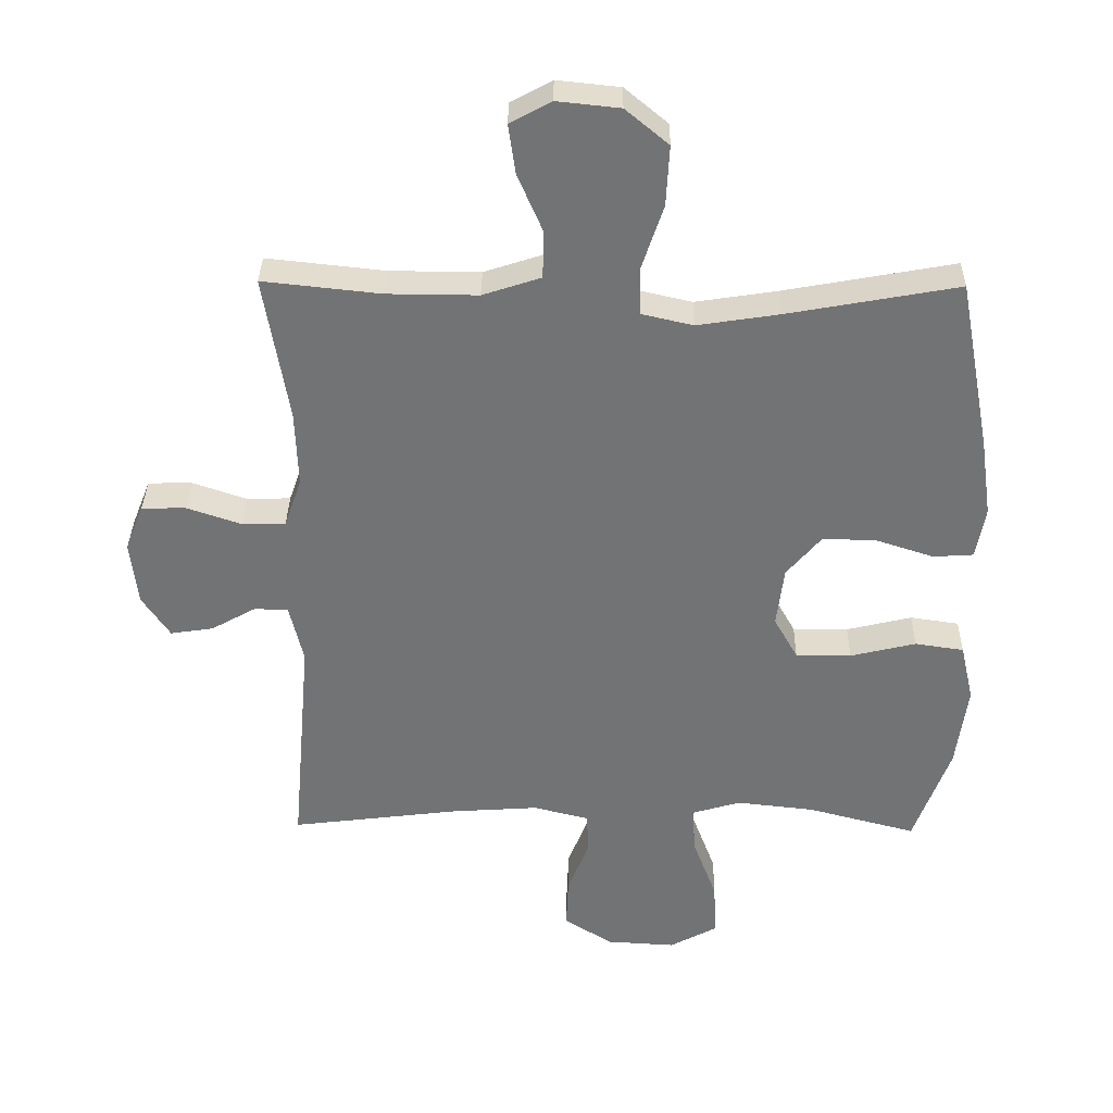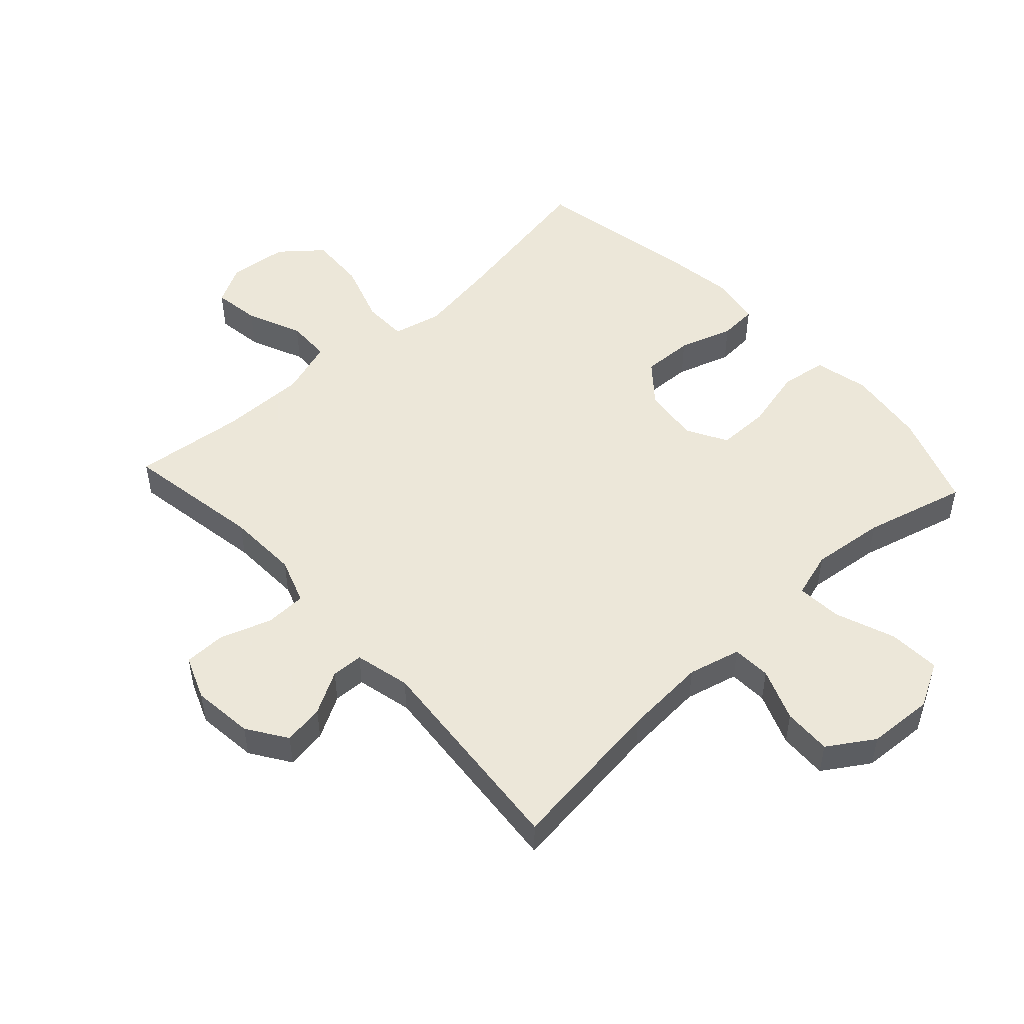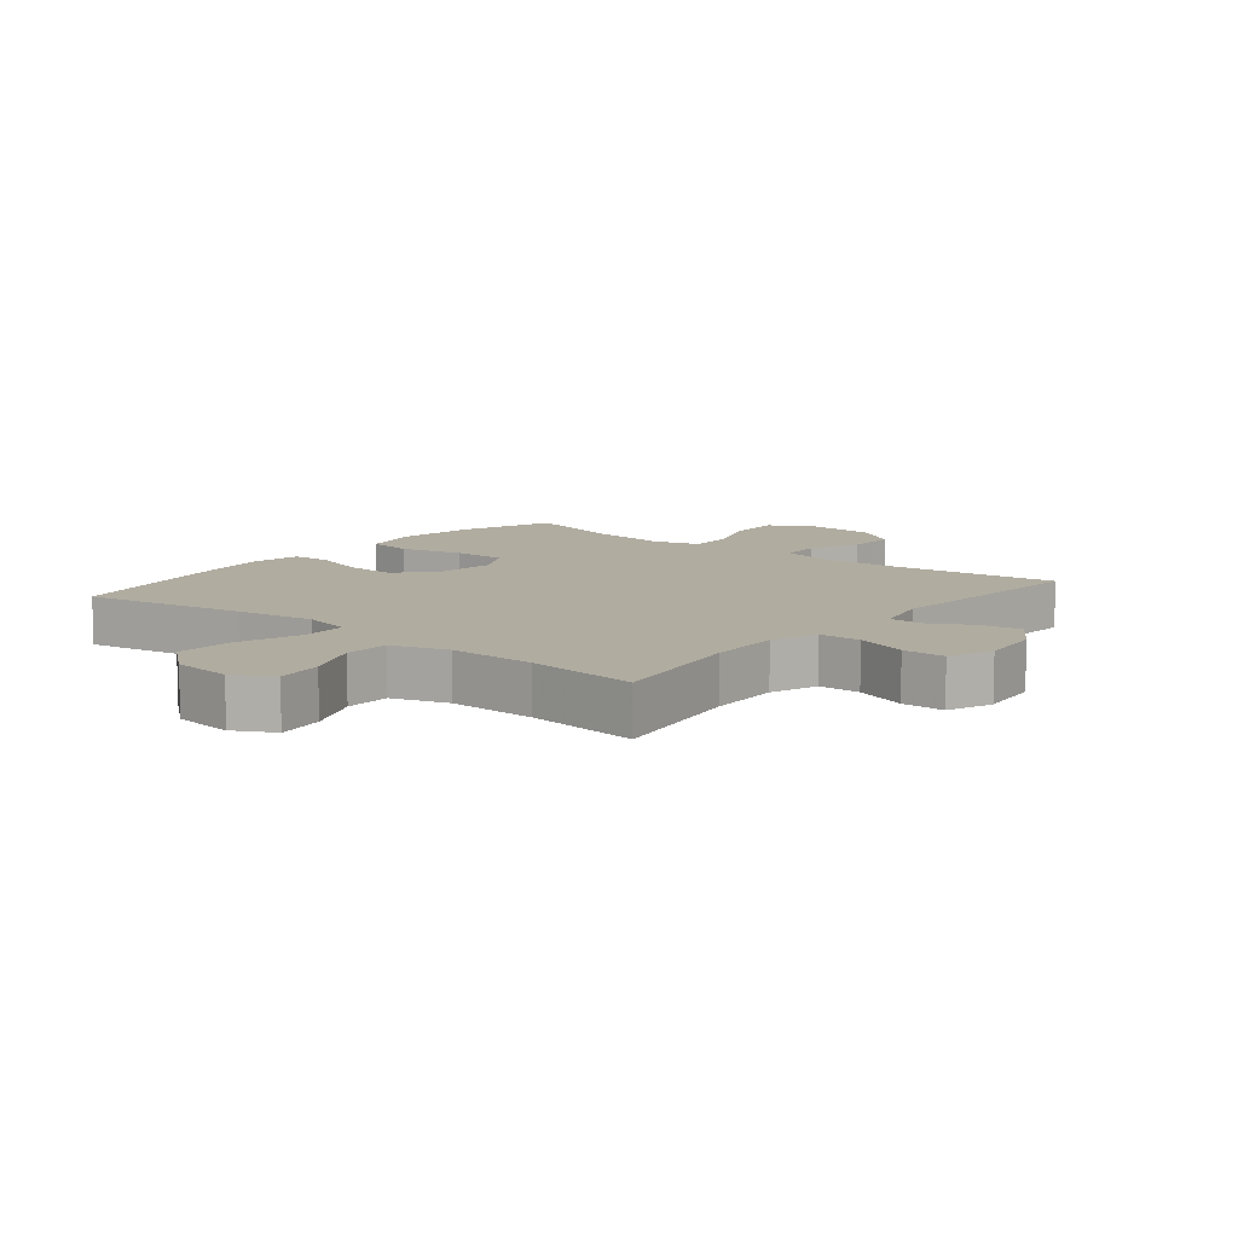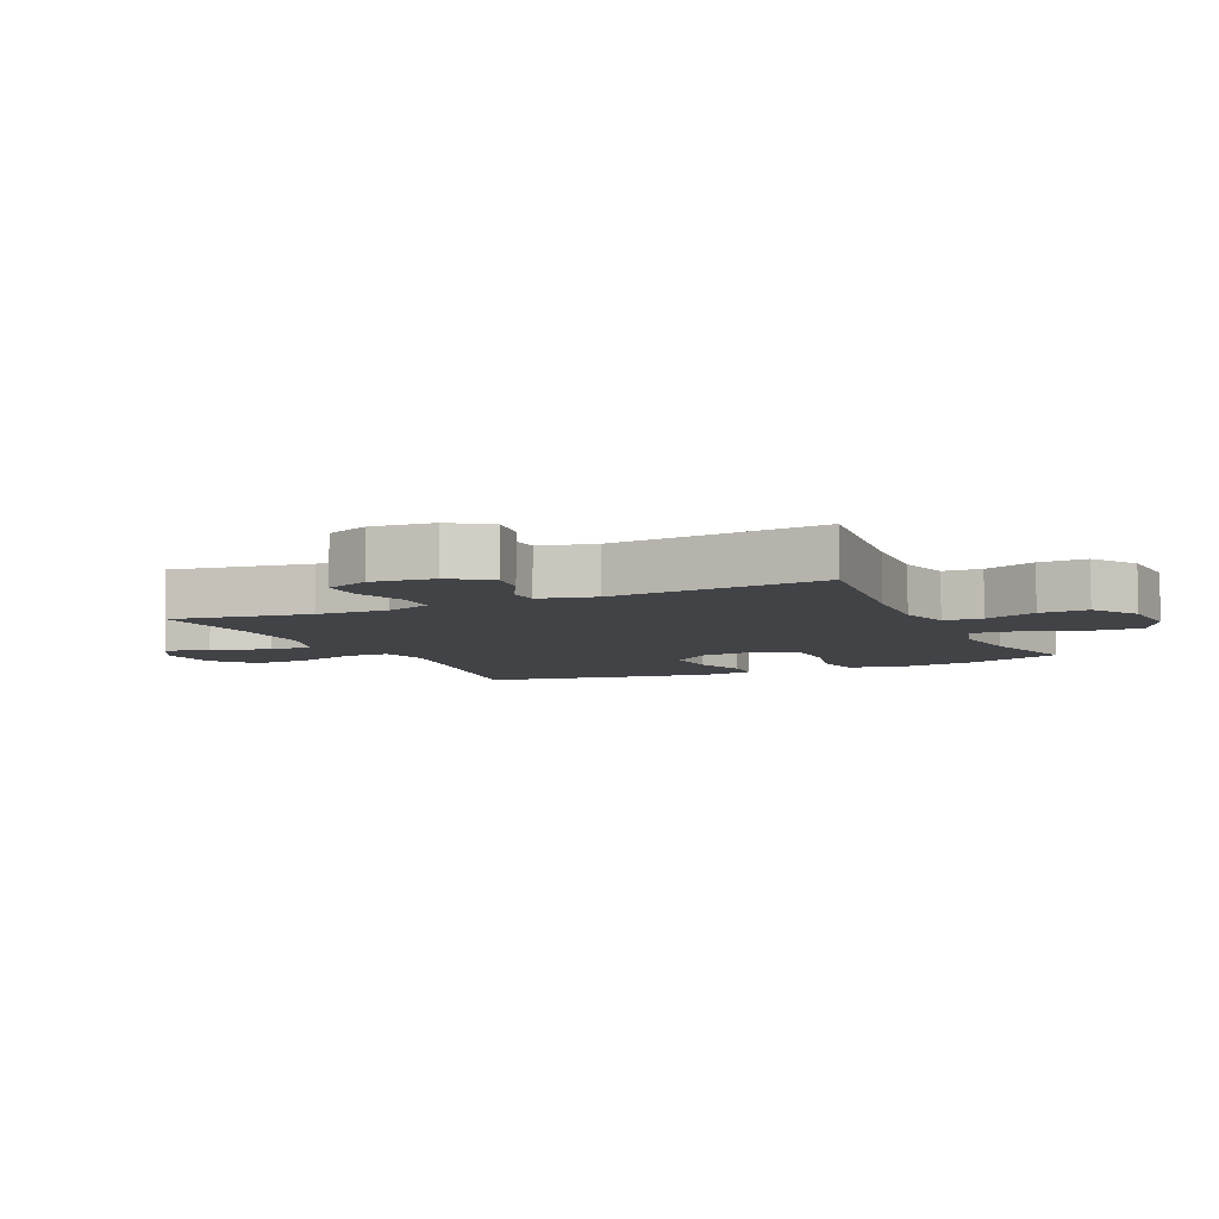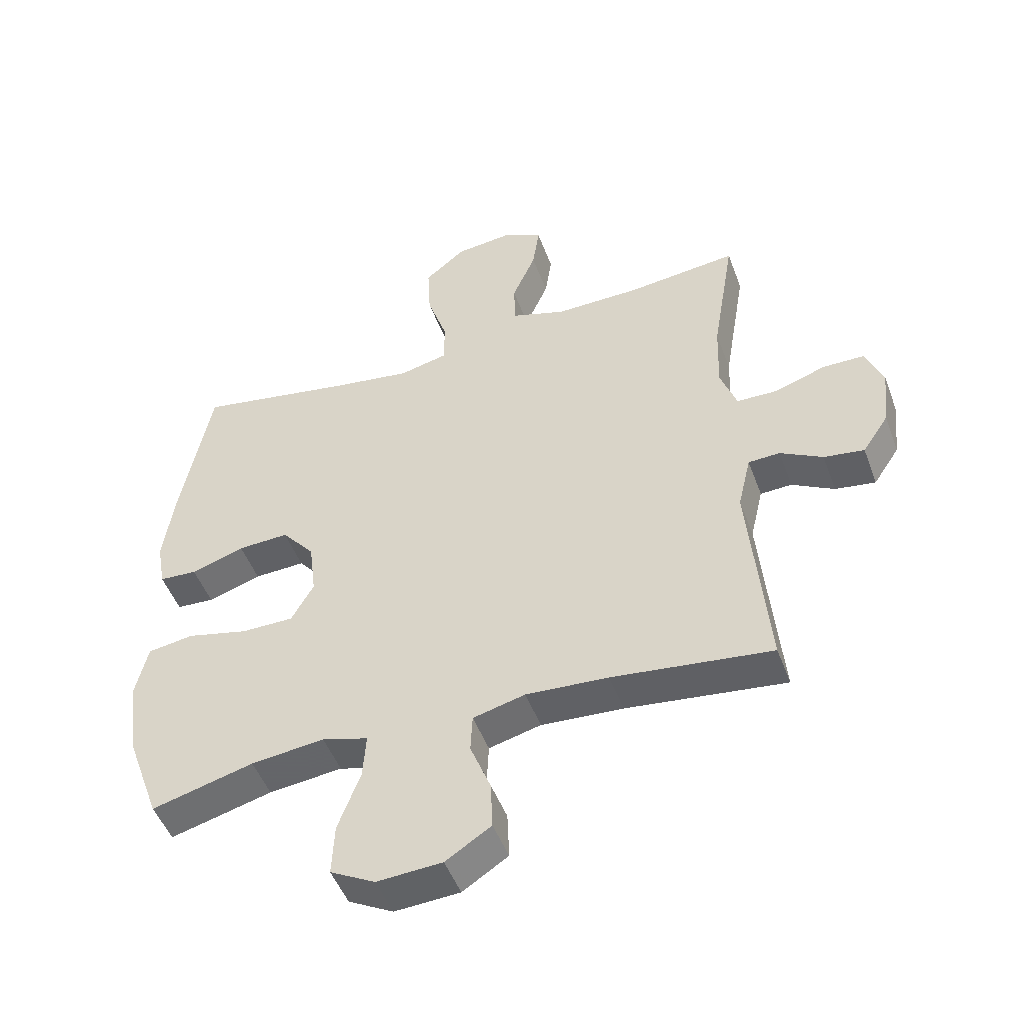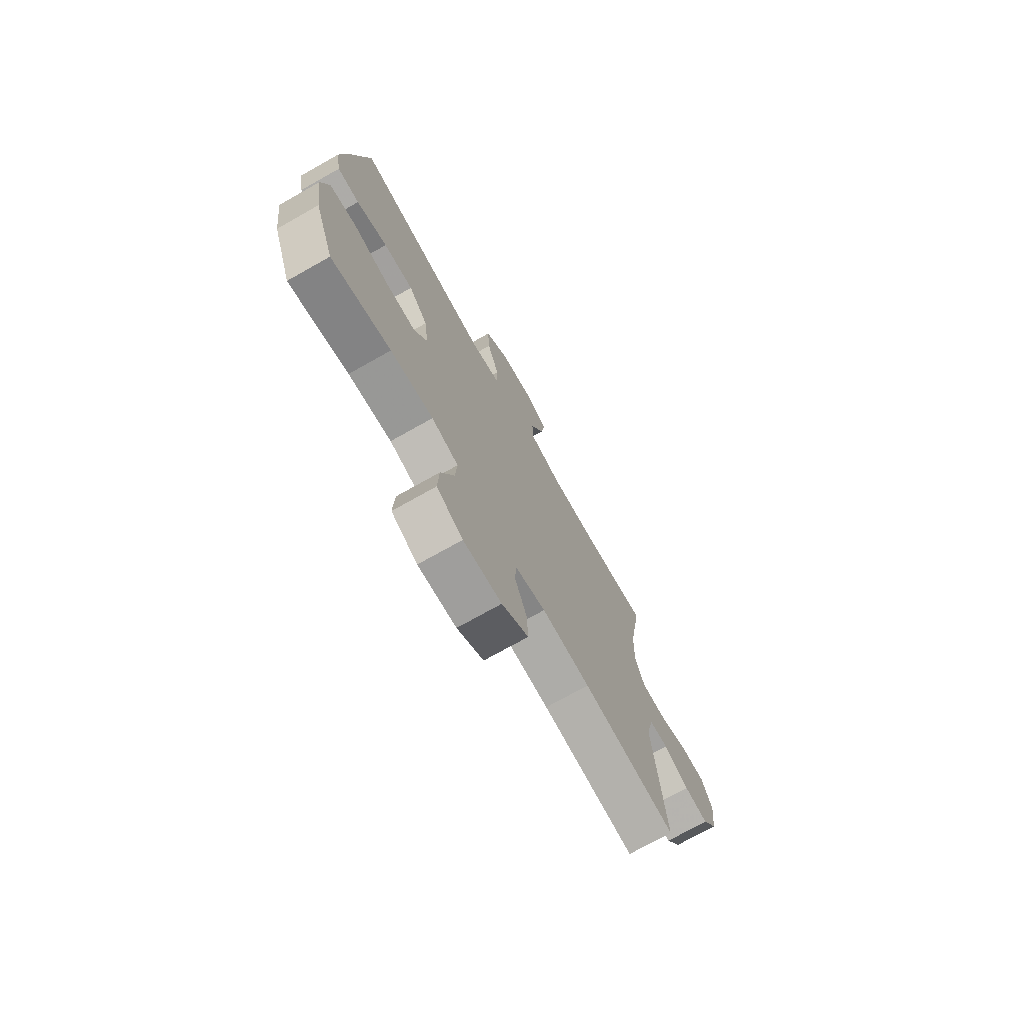
<metadata>
{"format":"obj","ext":"obj","renderer":"f3d","projection":"perspective","resolution":1024,"background":"white","views":[{"elev":34.1,"azim":-179.1,"up":"+Z"},{"elev":50.2,"azim":137.4,"up":"+Y"},{"elev":9.9,"azim":39.3,"up":"+Y"},{"elev":-6.9,"azim":114.9,"up":"+Y"},{"elev":-49.1,"azim":20.0,"up":"+Z"},{"elev":-73.6,"azim":-60.6,"up":"+Z"}]}
</metadata>
<code>
v -0.5 0.07 -0.5
v -0.555 0.07 -0.348
v -0.572 0.07 -0.221
v -0.552 0.07 -0.134
v -0.478 0.07 -0.123
v -0.379 0.07 -0.147
v -0.295 0.07 -0.147
v -0.259 0.07 -0.083
v -0.27 0.07 0.008
v -0.323 0.07 0.071
v -0.405 0.07 0.068
v -0.491 0.07 0.04
v -0.552 0.07 0.044
v -0.566 0.07 0.122
v -0.549 0.07 0.241
v -0.5 0.07 0.5
v -0.242 0.07 0.453
v -0.119 0.07 0.434
v -0.041 0.07 0.452
v -0.04 0.07 0.523
v -0.073 0.07 0.622
v -0.078 0.07 0.713
v -0.013 0.07 0.767
v 0.082 0.07 0.777
v 0.144 0.07 0.743
v 0.133 0.07 0.668
v 0.095 0.07 0.58
v 0.097 0.07 0.509
v 0.185 0.07 0.48
v 0.322 0.07 0.481
v 0.5 0.07 0.5
v 0.463 0.07 0.279
v 0.459 0.07 0.164
v 0.485 0.07 0.09
v 0.551 0.07 0.088
v 0.633 0.07 0.116
v 0.7 0.07 0.115
v 0.728 0.07 0.045
v 0.717 0.07 -0.053
v 0.675 0.07 -0.116
v 0.61 0.07 -0.106
v 0.542 0.07 -0.068
v 0.491 0.07 -0.07
v 0.47 0.07 -0.159
v 0.5 0.07 -0.5
v 0.244 0.07 -0.468
v 0.112 0.07 -0.459
v 0.028 0.07 -0.48
v 0.025 0.07 -0.542
v 0.058 0.07 -0.626
v 0.061 0.07 -0.703
v -0.012 0.07 -0.75
v -0.117 0.07 -0.756
v -0.189 0.07 -0.717
v -0.185 0.07 -0.634
v -0.149 0.07 -0.538
v -0.144 0.07 -0.466
v -0.218 0.07 -0.444
v -0.336 0.07 -0.457
v -0.5 0 -0.5
v -0.555 0 -0.348
v -0.572 0 -0.221
v -0.552 0 -0.134
v -0.478 0 -0.123
v -0.379 0 -0.147
v -0.295 0 -0.147
v -0.259 0 -0.083
v -0.27 0 0.008
v -0.323 0 0.071
v -0.405 0 0.068
v -0.491 0 0.04
v -0.552 0 0.044
v -0.566 0 0.122
v -0.549 0 0.241
v -0.5 0 0.5
v -0.242 0 0.453
v -0.119 0 0.434
v -0.041 0 0.452
v -0.04 0 0.523
v -0.073 0 0.622
v -0.078 0 0.713
v -0.013 0 0.767
v 0.082 0 0.777
v 0.144 0 0.743
v 0.133 0 0.668
v 0.095 0 0.58
v 0.097 0 0.509
v 0.185 0 0.48
v 0.322 0 0.481
v 0.5 0 0.5
v 0.463 0 0.279
v 0.459 0 0.164
v 0.485 0 0.09
v 0.551 0 0.088
v 0.633 0 0.116
v 0.7 0 0.115
v 0.728 0 0.045
v 0.717 0 -0.053
v 0.675 0 -0.116
v 0.61 0 -0.106
v 0.542 0 -0.068
v 0.491 0 -0.07
v 0.47 0 -0.159
v 0.5 0 -0.5
v 0.244 0 -0.468
v 0.112 0 -0.459
v 0.028 0 -0.48
v 0.025 0 -0.542
v 0.058 0 -0.626
v 0.061 0 -0.703
v -0.012 0 -0.75
v -0.117 0 -0.756
v -0.189 0 -0.717
v -0.185 0 -0.634
v -0.149 0 -0.538
v -0.144 0 -0.466
v -0.218 0 -0.444
v -0.336 0 -0.457
f 53 54 55 56
f 53 56 57
f 52 53 57
f 49 50 51 52
f 48 49 52 57
f 47 48 57 58
f 44 45 46
f 43 44 46 47
f 39 40 41 42
f 39 42 43
f 38 39 43
f 35 36 37 38
f 34 35 38 43
f 33 34 43 47
f 30 31 32
f 29 30 32 33
f 28 29 33 47
f 24 25 26 27
f 20 21 22 23
f 19 20 23 24
f 14 15 16 17
f 14 17 18
f 11 12 13 14
f 10 11 14 18
f 9 10 18 19
f 3 4 5 6
f 3 6 7
f 59 1 2 3
f 58 59 3 7
f 19 24 27 28
f 8 9 19 28
f 28 47 58
f 7 8 28 58
f 115 114 113 112
f 116 115 112
f 116 112 111
f 111 110 109 108
f 116 111 108 107
f 117 116 107 106
f 105 104 103
f 106 105 103 102
f 101 100 99 98
f 102 101 98
f 102 98 97
f 97 96 95 94
f 102 97 94 93
f 106 102 93 92
f 91 90 89
f 92 91 89 88
f 106 92 88 87
f 86 85 84 83
f 82 81 80 79
f 83 82 79 78
f 76 75 74 73
f 77 76 73
f 73 72 71 70
f 77 73 70 69
f 78 77 69 68
f 65 64 63 62
f 66 65 62
f 62 61 60 118
f 66 62 118 117
f 87 86 83 78
f 87 78 68 67
f 117 106 87
f 117 87 67 66
f 1 60 61 2
f 2 61 62 3
f 3 62 63 4
f 4 63 64 5
f 5 64 65 6
f 6 65 66 7
f 7 66 67 8
f 8 67 68 9
f 9 68 69 10
f 10 69 70 11
f 11 70 71 12
f 12 71 72 13
f 13 72 73 14
f 14 73 74 15
f 15 74 75 16
f 16 75 76 17
f 17 76 77 18
f 18 77 78 19
f 19 78 79 20
f 20 79 80 21
f 21 80 81 22
f 22 81 82 23
f 23 82 83 24
f 24 83 84 25
f 25 84 85 26
f 26 85 86 27
f 27 86 87 28
f 28 87 88 29
f 29 88 89 30
f 30 89 90 31
f 31 90 91 32
f 32 91 92 33
f 33 92 93 34
f 34 93 94 35
f 35 94 95 36
f 36 95 96 37
f 37 96 97 38
f 38 97 98 39
f 39 98 99 40
f 40 99 100 41
f 41 100 101 42
f 42 101 102 43
f 43 102 103 44
f 44 103 104 45
f 45 104 105 46
f 46 105 106 47
f 47 106 107 48
f 48 107 108 49
f 49 108 109 50
f 50 109 110 51
f 51 110 111 52
f 52 111 112 53
f 53 112 113 54
f 54 113 114 55
f 55 114 115 56
f 56 115 116 57
f 57 116 117 58
f 58 117 118 59
f 59 118 60 1

</code>
